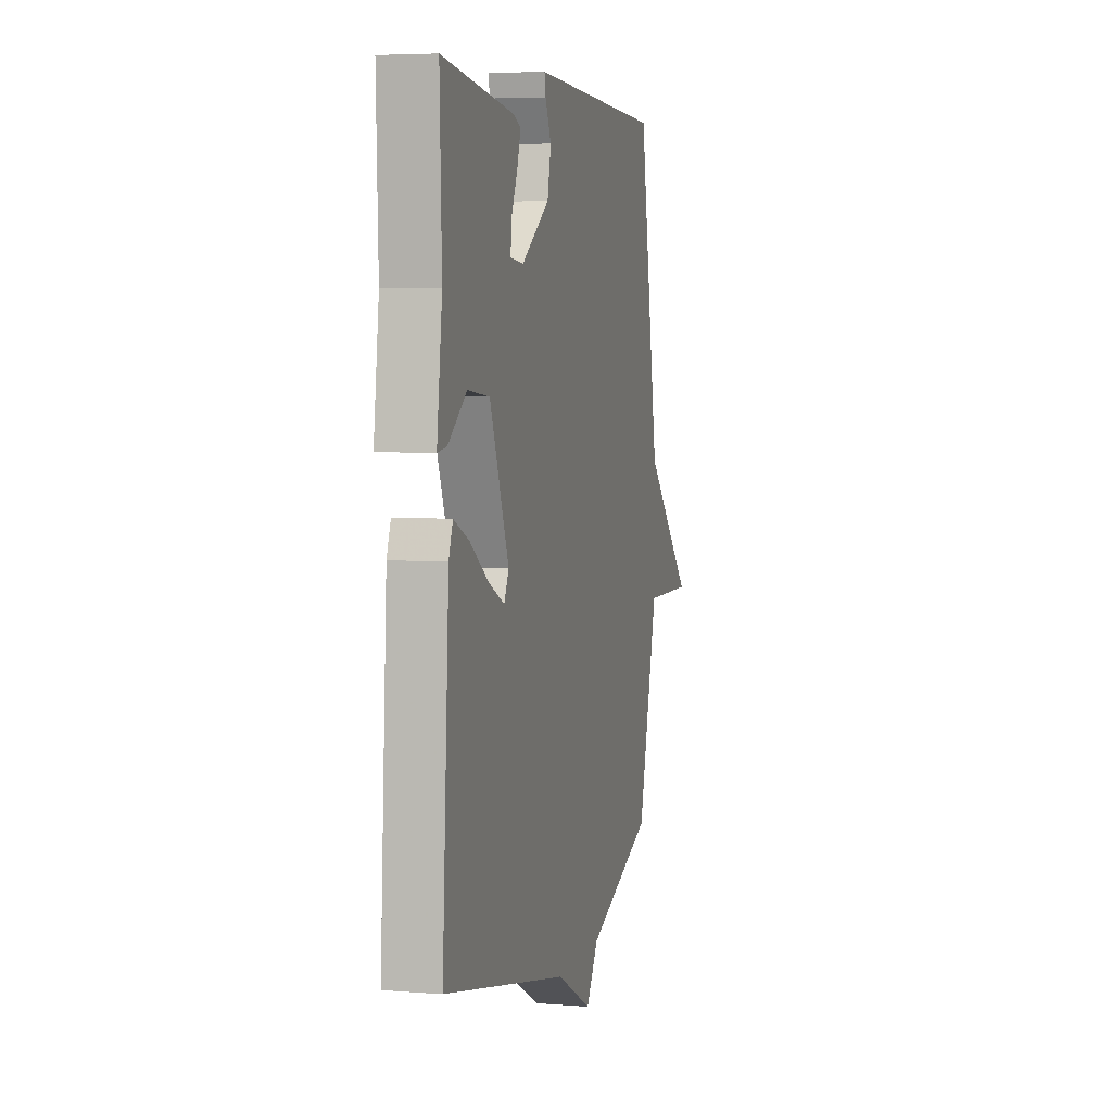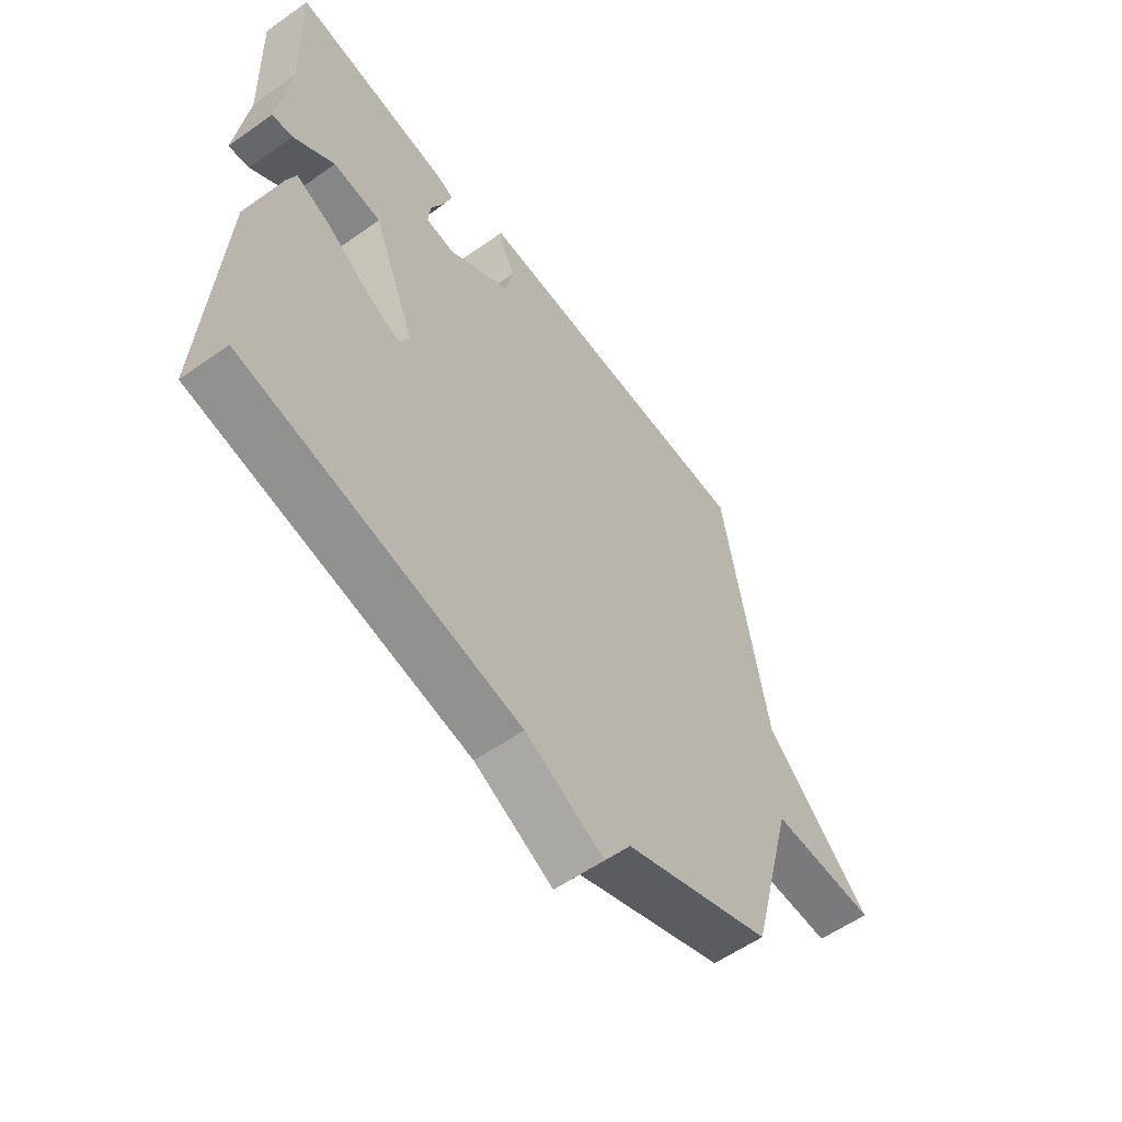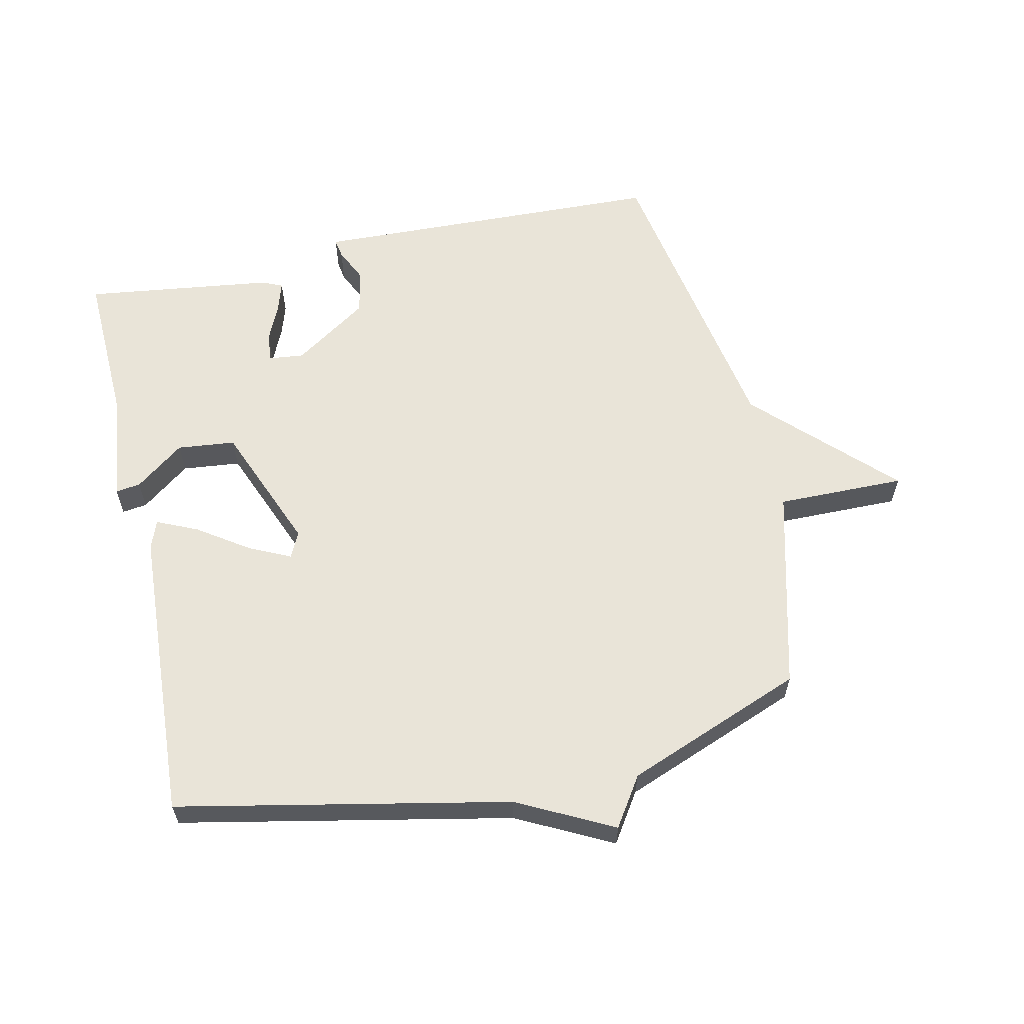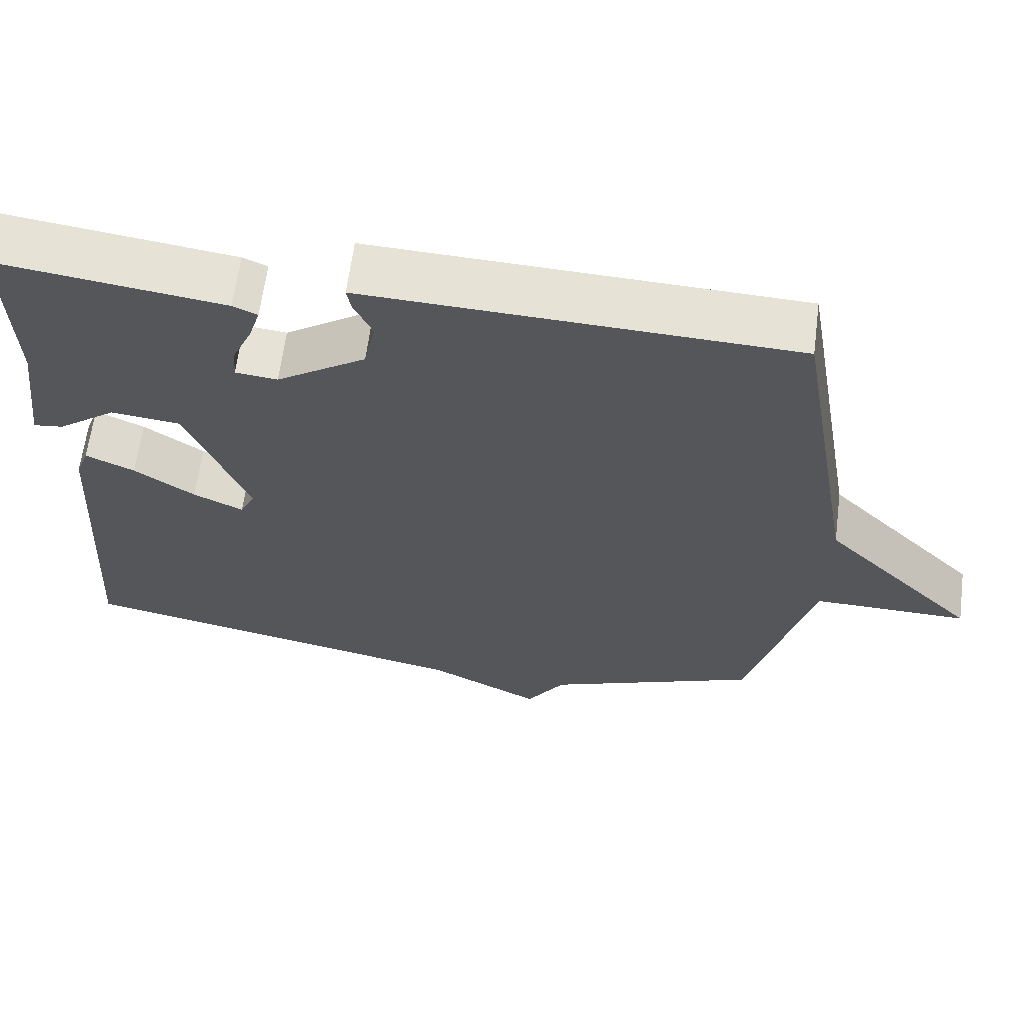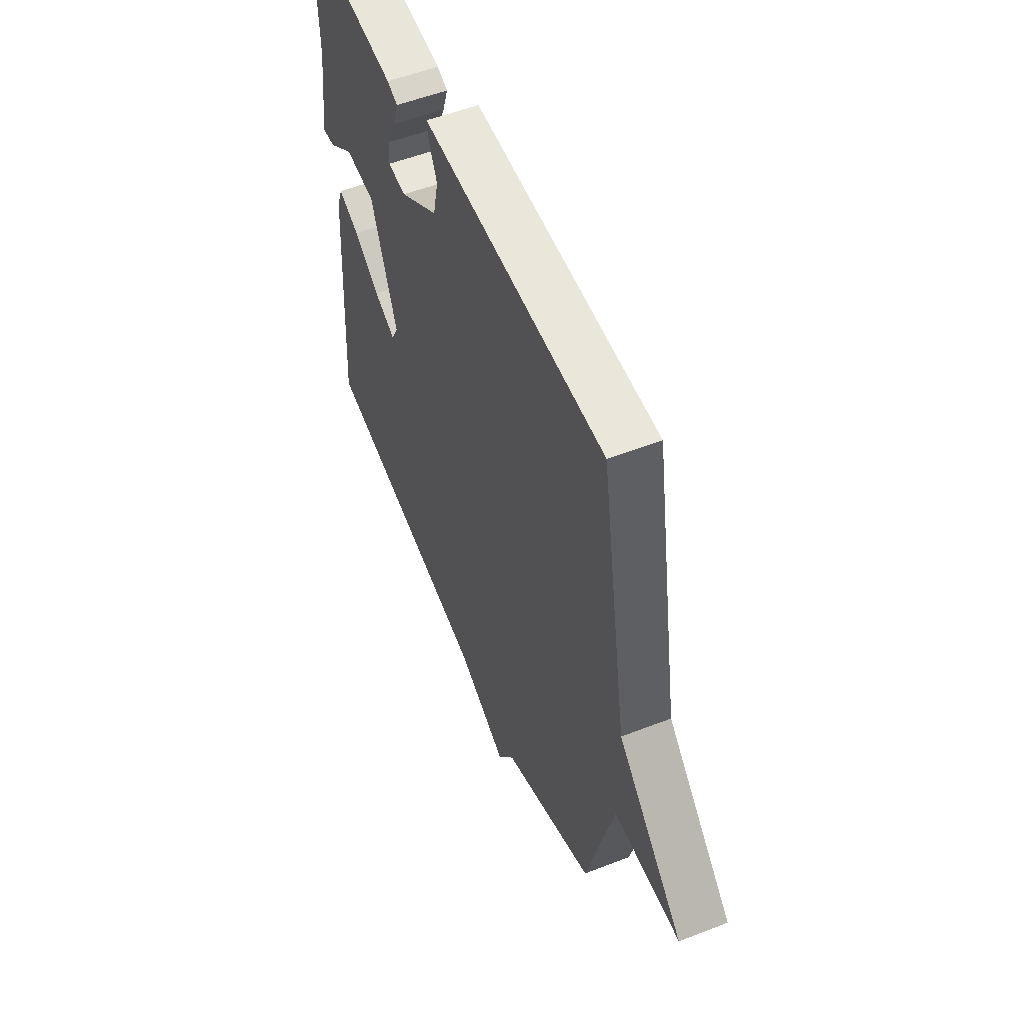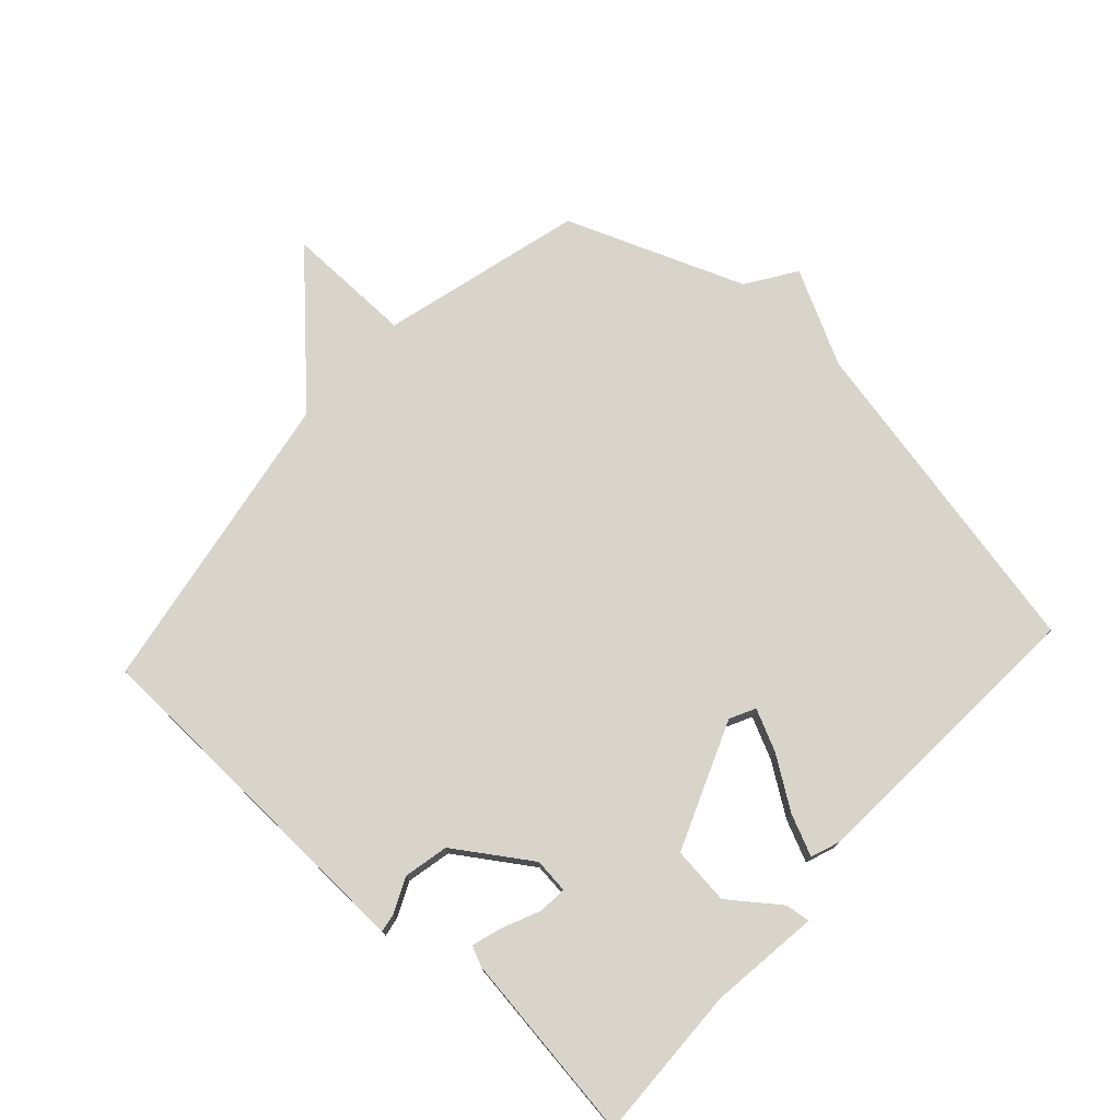
<metadata>
{"format":"obj","ext":"obj","renderer":"f3d","projection":"perspective","resolution":1024,"background":"white","views":[{"elev":5.1,"azim":104.2,"up":"+Z"},{"elev":-57.6,"azim":126.2,"up":"+Z"},{"elev":60.5,"azim":167.4,"up":"+Y"},{"elev":63.5,"azim":-172.6,"up":"+Z"},{"elev":53.9,"azim":-112.5,"up":"+Z"},{"elev":75.3,"azim":42.4,"up":"+Y"}]}
</metadata>
<code>
v 0.5 0.07 0.5
v 0.492 0.07 0.257
v 0.514 0.07 0.084
v 0.475 0.07 0.089
v 0.398 0.07 0.147
v 0.307 0.07 0.137
v 0.227 0.07 -0.064
v 0.247 0.07 -0.104
v 0.312 0.07 -0.073
v 0.391 0.07 -0.019
v 0.455 0.07 0.01
v 0.472 0.07 -0.035
v 0.5 0.07 -0.5
v -0.02 0.07 -0.608
v -0.169 0.07 -0.685
v -0.22 0.07 -0.608
v -0.5 0.07 -0.5
v -0.583 0.07 -0.182
v -0.785 0.07 -0.185
v -0.583 0.07 0.018
v -0.5 0.07 0.5
v -0.018 0.07 0.518
v 0.059 0.07 0.521
v 0.054 0.07 0.491
v 0.029 0.07 0.437
v 0.044 0.07 0.367
v 0.161 0.07 0.289
v 0.216 0.07 0.295
v 0.212 0.07 0.34
v 0.186 0.07 0.398
v 0.171 0.07 0.446
v 0.203 0.07 0.46
v 0.5 0 0.5
v 0.492 0 0.257
v 0.514 0 0.084
v 0.475 0 0.089
v 0.398 0 0.147
v 0.307 0 0.137
v 0.227 0 -0.064
v 0.247 0 -0.104
v 0.312 0 -0.073
v 0.391 0 -0.019
v 0.455 0 0.01
v 0.472 0 -0.035
v 0.5 0 -0.5
v -0.02 0 -0.608
v -0.169 0 -0.685
v -0.22 0 -0.608
v -0.5 0 -0.5
v -0.583 0 -0.182
v -0.785 0 -0.185
v -0.583 0 0.018
v -0.5 0 0.5
v -0.018 0 0.518
v 0.059 0 0.521
v 0.054 0 0.491
v 0.029 0 0.437
v 0.044 0 0.367
v 0.161 0 0.289
v 0.216 0 0.295
v 0.212 0 0.34
v 0.186 0 0.398
v 0.171 0 0.446
v 0.203 0 0.46
f 32 1 2
f 31 32 2
f 30 31 2
f 29 30 2
f 3 4 5
f 2 3 5
f 29 2 5
f 28 29 5
f 27 28 5 6
f 26 27 6 7
f 22 23 24 25
f 22 25 26
f 21 22 26
f 20 21 26
f 20 26 7
f 19 20 7
f 18 19 7
f 18 7 8
f 17 18 8
f 16 17 8
f 16 8 9
f 15 16 9
f 14 15 9
f 12 13 14
f 11 12 14
f 10 11 14
f 9 10 14
f 34 33 64
f 34 64 63
f 34 63 62
f 34 62 61
f 37 36 35
f 37 35 34
f 37 34 61
f 37 61 60
f 38 37 60 59
f 39 38 59 58
f 57 56 55 54
f 58 57 54
f 58 54 53
f 58 53 52
f 39 58 52
f 39 52 51
f 39 51 50
f 40 39 50
f 40 50 49
f 40 49 48
f 41 40 48
f 41 48 47
f 41 47 46
f 46 45 44
f 46 44 43
f 46 43 42
f 46 42 41
f 1 33 34 2
f 2 34 35 3
f 3 35 36 4
f 4 36 37 5
f 5 37 38 6
f 6 38 39 7
f 7 39 40 8
f 8 40 41 9
f 9 41 42 10
f 10 42 43 11
f 11 43 44 12
f 12 44 45 13
f 13 45 46 14
f 14 46 47 15
f 15 47 48 16
f 16 48 49 17
f 17 49 50 18
f 18 50 51 19
f 19 51 52 20
f 20 52 53 21
f 21 53 54 22
f 22 54 55 23
f 23 55 56 24
f 24 56 57 25
f 25 57 58 26
f 26 58 59 27
f 27 59 60 28
f 28 60 61 29
f 29 61 62 30
f 30 62 63 31
f 31 63 64 32
f 32 64 33 1

</code>
